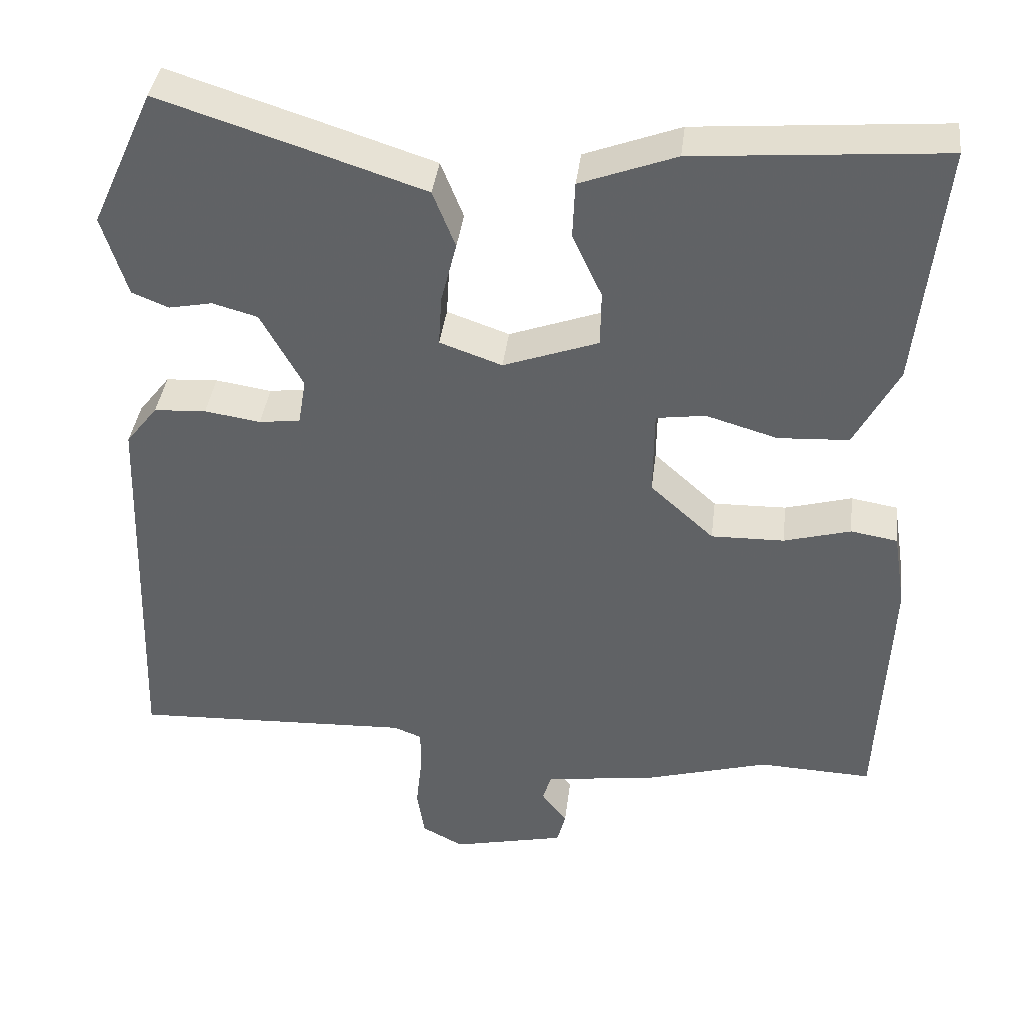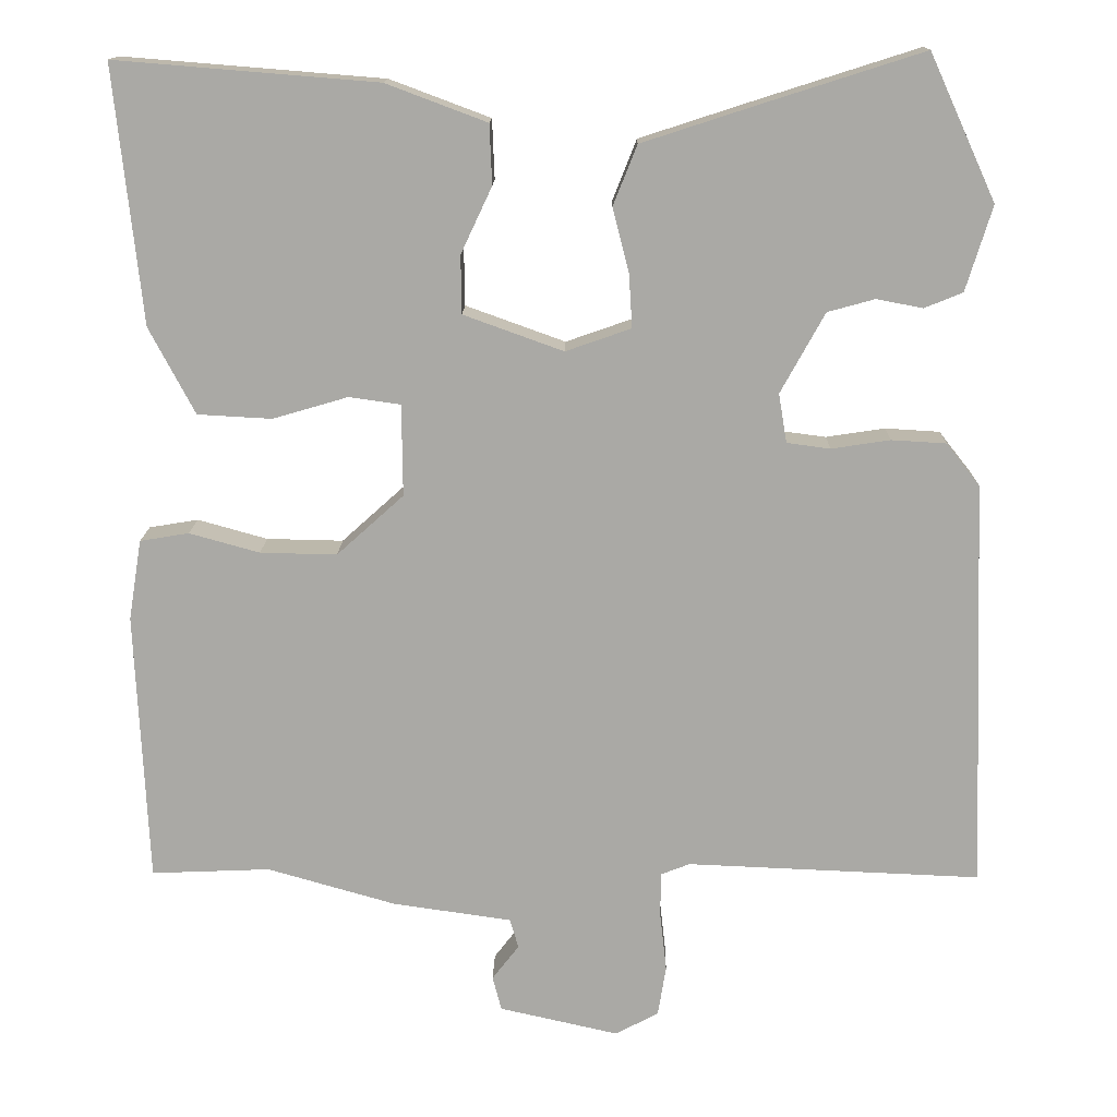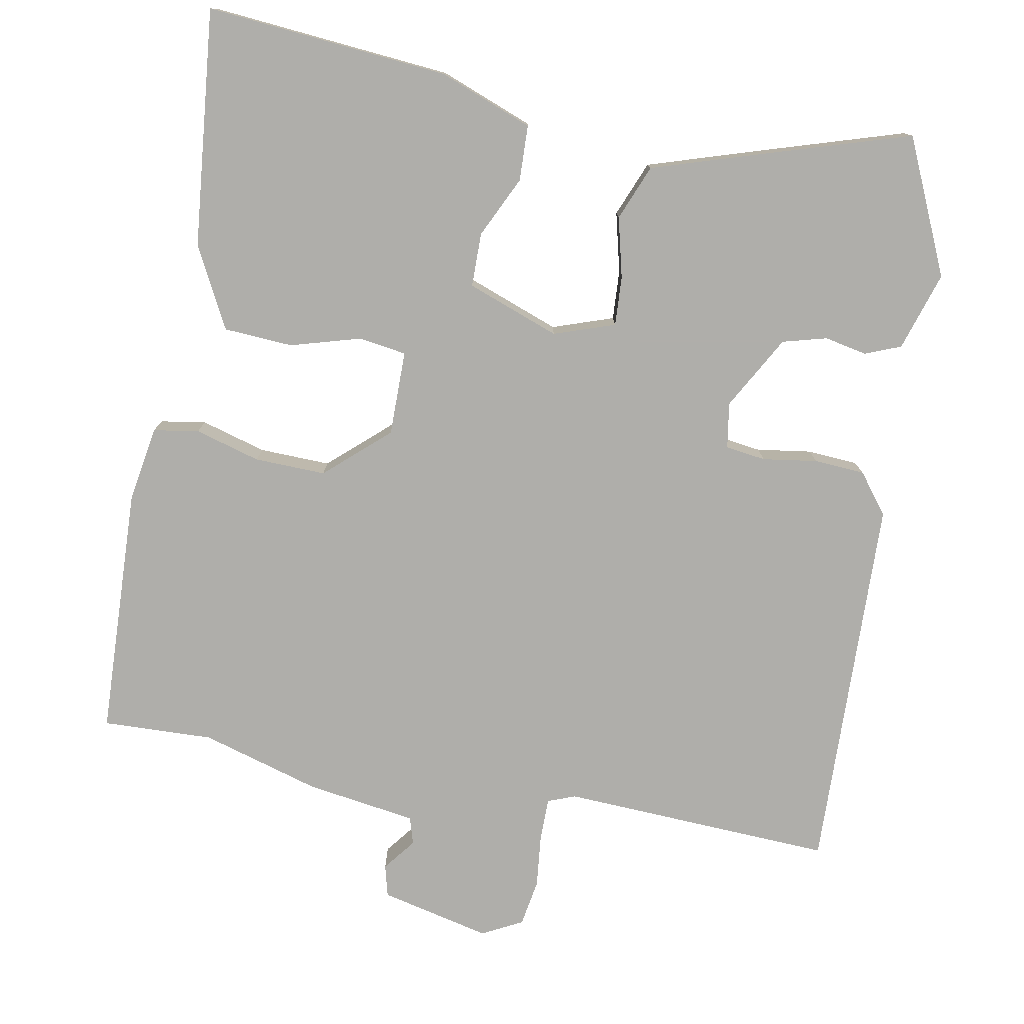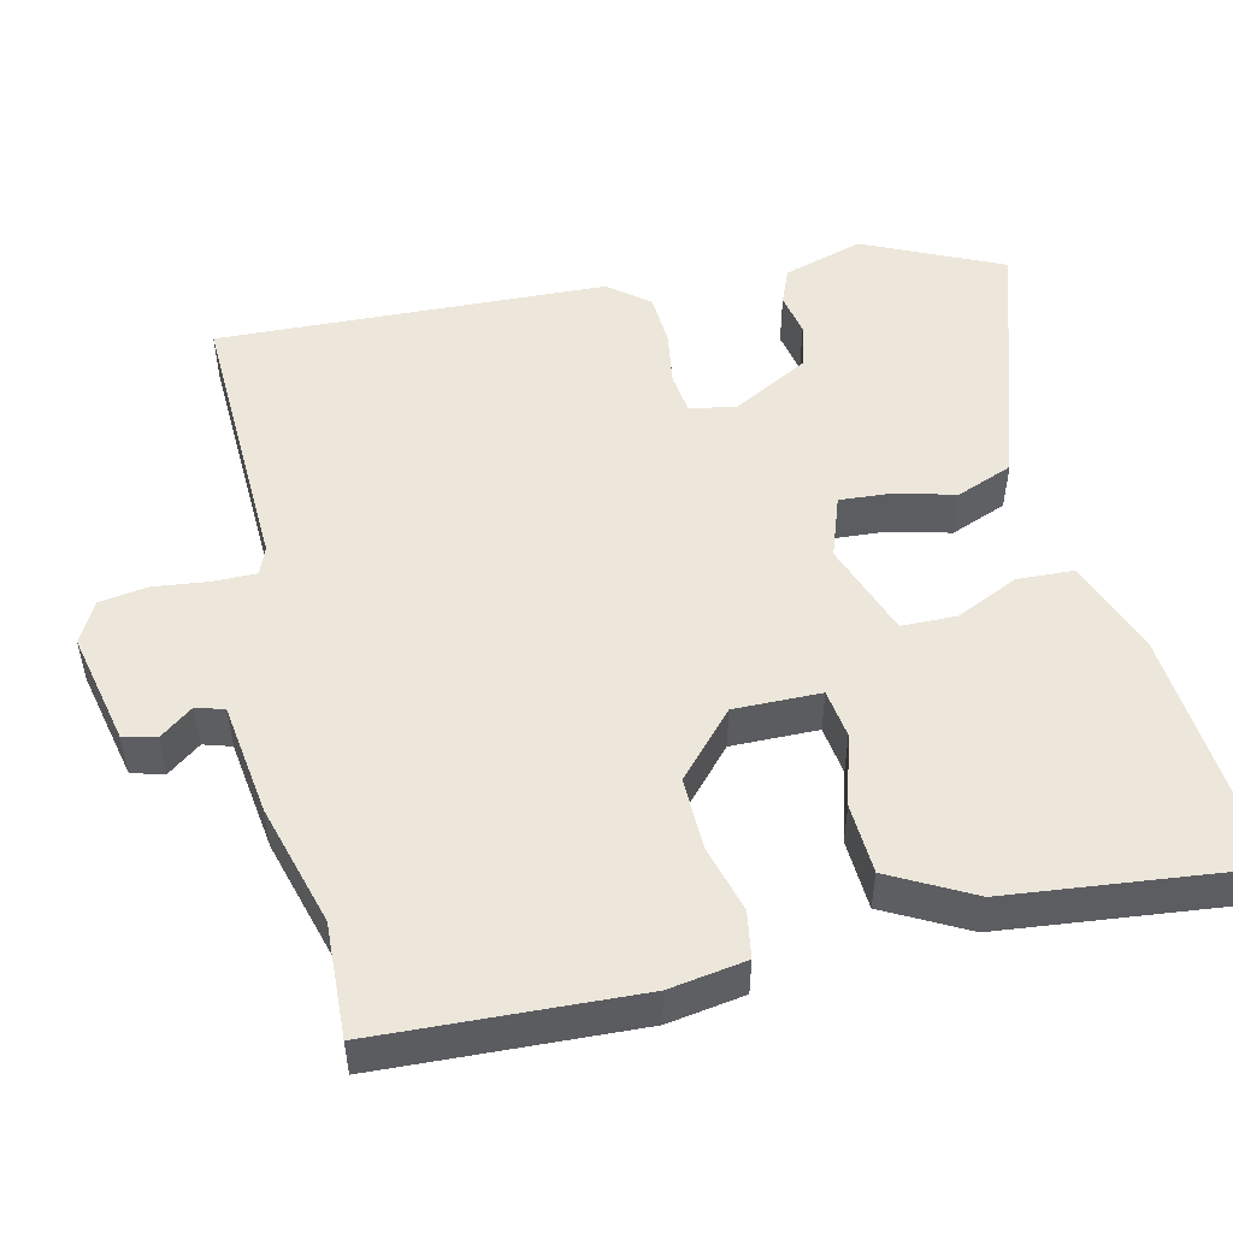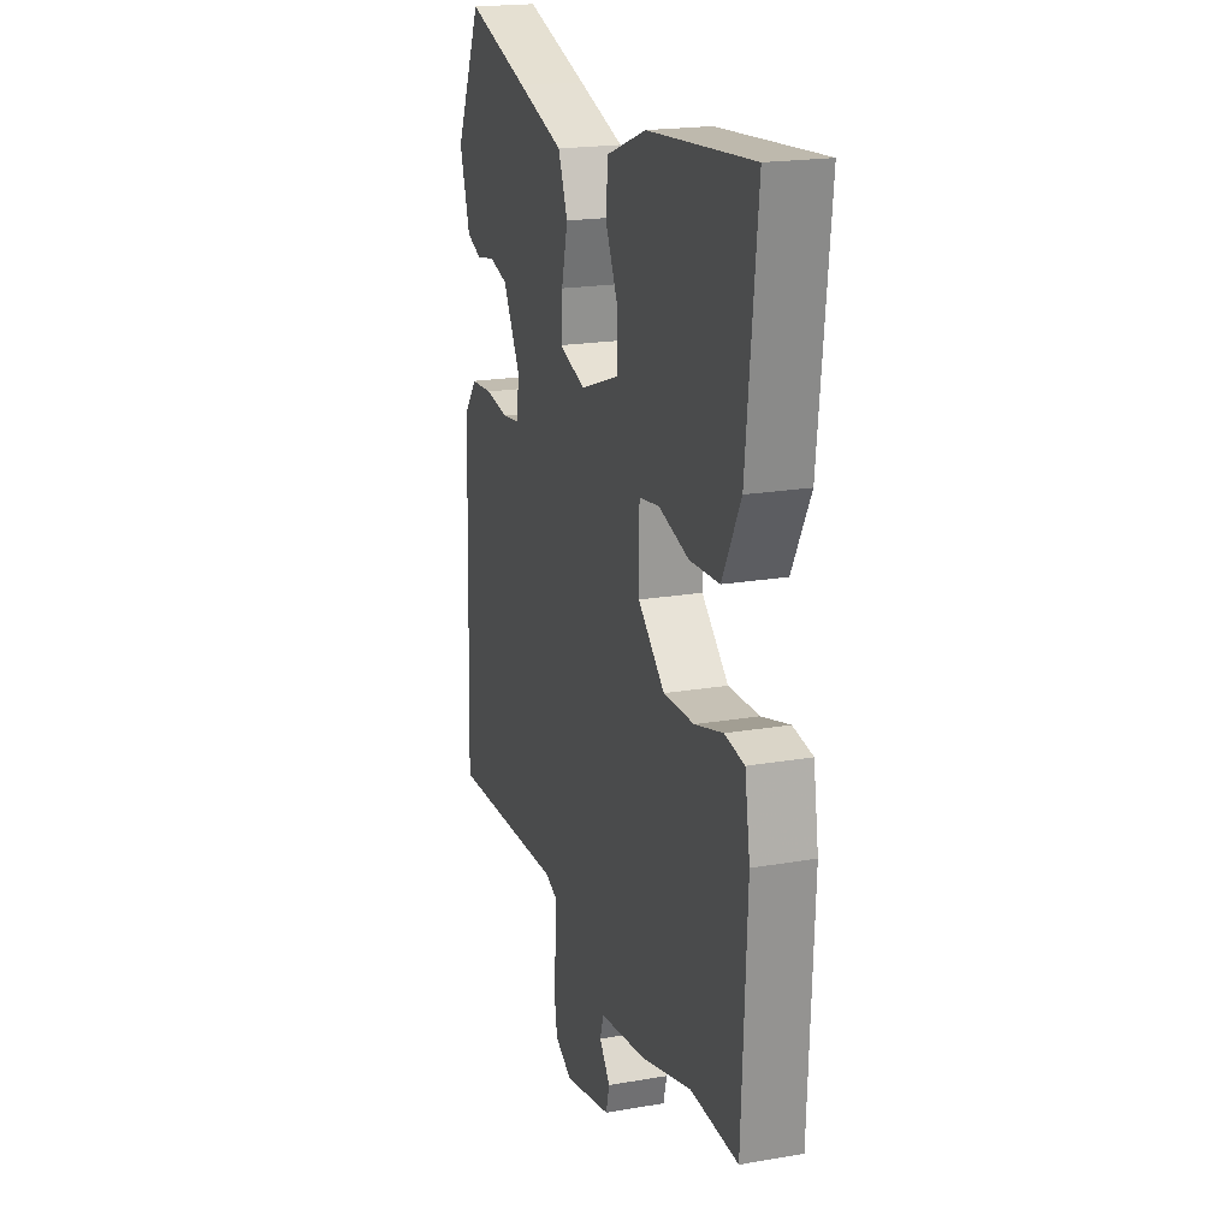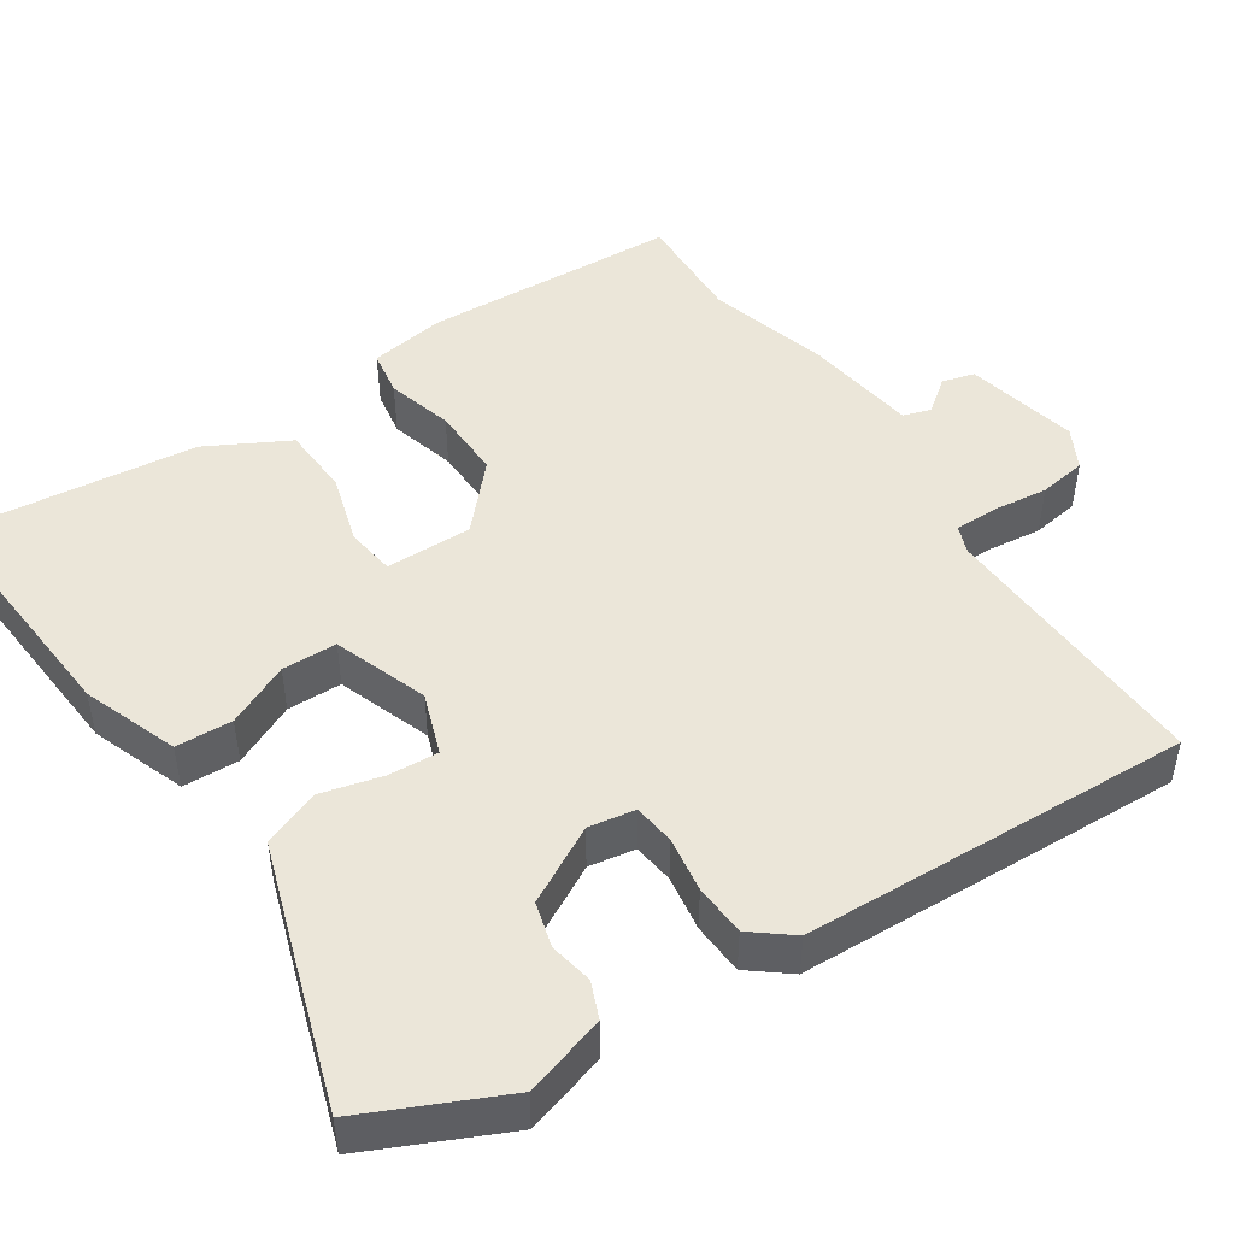
<metadata>
{"format":"obj","ext":"obj","renderer":"f3d","projection":"perspective","resolution":1024,"background":"white","views":[{"elev":38.6,"azim":-173.1,"up":"+Z"},{"elev":14.4,"azim":1.1,"up":"+Z"},{"elev":-77.6,"azim":-10.8,"up":"+Y"},{"elev":50.9,"azim":-102.9,"up":"+Y"},{"elev":19.9,"azim":-107.8,"up":"+Z"},{"elev":47.7,"azim":56.7,"up":"+Y"}]}
</metadata>
<code>
v -0.389 0.07 -0.495
v -0.535 0.07 -0.501
v -0.55 0.07 -0.169
v -0.534 0.07 -0.07
v -0.474 0.07 -0.06
v -0.388 0.07 -0.084
v -0.294 0.07 -0.086
v -0.212 0.07 -0.012
v -0.213 0.07 0.1
v -0.276 0.07 0.109
v -0.368 0.07 0.082
v -0.459 0.07 0.087
v -0.515 0.07 0.193
v -0.548 0.07 0.506
v -0.228 0.07 0.48
v -0.105 0.07 0.434
v -0.102 0.07 0.361
v -0.14 0.07 0.28
v -0.139 0.07 0.209
v -0.017 0.07 0.165
v 0.063 0.07 0.193
v 0.059 0.07 0.258
v 0.039 0.07 0.337
v 0.068 0.07 0.41
v 0.21 0.07 0.456
v 0.405 0.07 0.518
v 0.486 0.07 0.341
v 0.454 0.07 0.237
v 0.407 0.07 0.218
v 0.351 0.07 0.229
v 0.293 0.07 0.213
v 0.239 0.07 0.115
v 0.249 0.07 0.055
v 0.302 0.07 0.048
v 0.374 0.07 0.059
v 0.441 0.07 0.055
v 0.482 0.07 0.003
v 0.5 0.07 -0.499
v 0.14 0.07 -0.484
v 0.104 0.07 -0.498
v 0.104 0.07 -0.554
v 0.112 0.07 -0.625
v 0.102 0.07 -0.687
v 0.049 0.07 -0.715
v -0.097 0.07 -0.682
v -0.108 0.07 -0.64
v -0.075 0.07 -0.597
v -0.086 0.07 -0.561
v -0.232 0.07 -0.54
v -0.389 0 -0.495
v -0.535 0 -0.501
v -0.55 0 -0.169
v -0.534 0 -0.07
v -0.474 0 -0.06
v -0.388 0 -0.084
v -0.294 0 -0.086
v -0.212 0 -0.012
v -0.213 0 0.1
v -0.276 0 0.109
v -0.368 0 0.082
v -0.459 0 0.087
v -0.515 0 0.193
v -0.548 0 0.506
v -0.228 0 0.48
v -0.105 0 0.434
v -0.102 0 0.361
v -0.14 0 0.28
v -0.139 0 0.209
v -0.017 0 0.165
v 0.063 0 0.193
v 0.059 0 0.258
v 0.039 0 0.337
v 0.068 0 0.41
v 0.21 0 0.456
v 0.405 0 0.518
v 0.486 0 0.341
v 0.454 0 0.237
v 0.407 0 0.218
v 0.351 0 0.229
v 0.293 0 0.213
v 0.239 0 0.115
v 0.249 0 0.055
v 0.302 0 0.048
v 0.374 0 0.059
v 0.441 0 0.055
v 0.482 0 0.003
v 0.5 0 -0.499
v 0.14 0 -0.484
v 0.104 0 -0.498
v 0.104 0 -0.554
v 0.112 0 -0.625
v 0.102 0 -0.687
v 0.049 0 -0.715
v -0.097 0 -0.682
v -0.108 0 -0.64
v -0.075 0 -0.597
v -0.086 0 -0.561
v -0.232 0 -0.54
f 48 49 1
f 44 45 46 47
f 44 47 48
f 41 42 43 44
f 40 41 44 48
f 39 40 48 1
f 37 38 39
f 34 35 36 37
f 33 34 37 39
f 32 33 39 1
f 27 28 29 30
f 27 30 31
f 26 27 31
f 22 23 24 25
f 21 22 25 26
f 15 16 17 18
f 15 18 19
f 14 15 19
f 13 14 19
f 10 11 12 13
f 9 10 13 19
f 8 9 19 20
f 3 4 5 6
f 3 6 7
f 2 3 7
f 1 2 7 8
f 21 26 31 32
f 20 21 32
f 1 8 20 32
f 50 98 97
f 96 95 94 93
f 97 96 93
f 93 92 91 90
f 97 93 90 89
f 50 97 89 88
f 88 87 86
f 86 85 84 83
f 88 86 83 82
f 50 88 82 81
f 79 78 77 76
f 80 79 76
f 80 76 75
f 74 73 72 71
f 75 74 71 70
f 67 66 65 64
f 68 67 64
f 68 64 63
f 68 63 62
f 62 61 60 59
f 68 62 59 58
f 69 68 58 57
f 55 54 53 52
f 56 55 52
f 56 52 51
f 57 56 51 50
f 81 80 75 70
f 81 70 69
f 81 69 57 50
f 1 50 51 2
f 2 51 52 3
f 3 52 53 4
f 4 53 54 5
f 5 54 55 6
f 6 55 56 7
f 7 56 57 8
f 8 57 58 9
f 9 58 59 10
f 10 59 60 11
f 11 60 61 12
f 12 61 62 13
f 13 62 63 14
f 14 63 64 15
f 15 64 65 16
f 16 65 66 17
f 17 66 67 18
f 18 67 68 19
f 19 68 69 20
f 20 69 70 21
f 21 70 71 22
f 22 71 72 23
f 23 72 73 24
f 24 73 74 25
f 25 74 75 26
f 26 75 76 27
f 27 76 77 28
f 28 77 78 29
f 29 78 79 30
f 30 79 80 31
f 31 80 81 32
f 32 81 82 33
f 33 82 83 34
f 34 83 84 35
f 35 84 85 36
f 36 85 86 37
f 37 86 87 38
f 38 87 88 39
f 39 88 89 40
f 40 89 90 41
f 41 90 91 42
f 42 91 92 43
f 43 92 93 44
f 44 93 94 45
f 45 94 95 46
f 46 95 96 47
f 47 96 97 48
f 48 97 98 49
f 49 98 50 1

</code>
